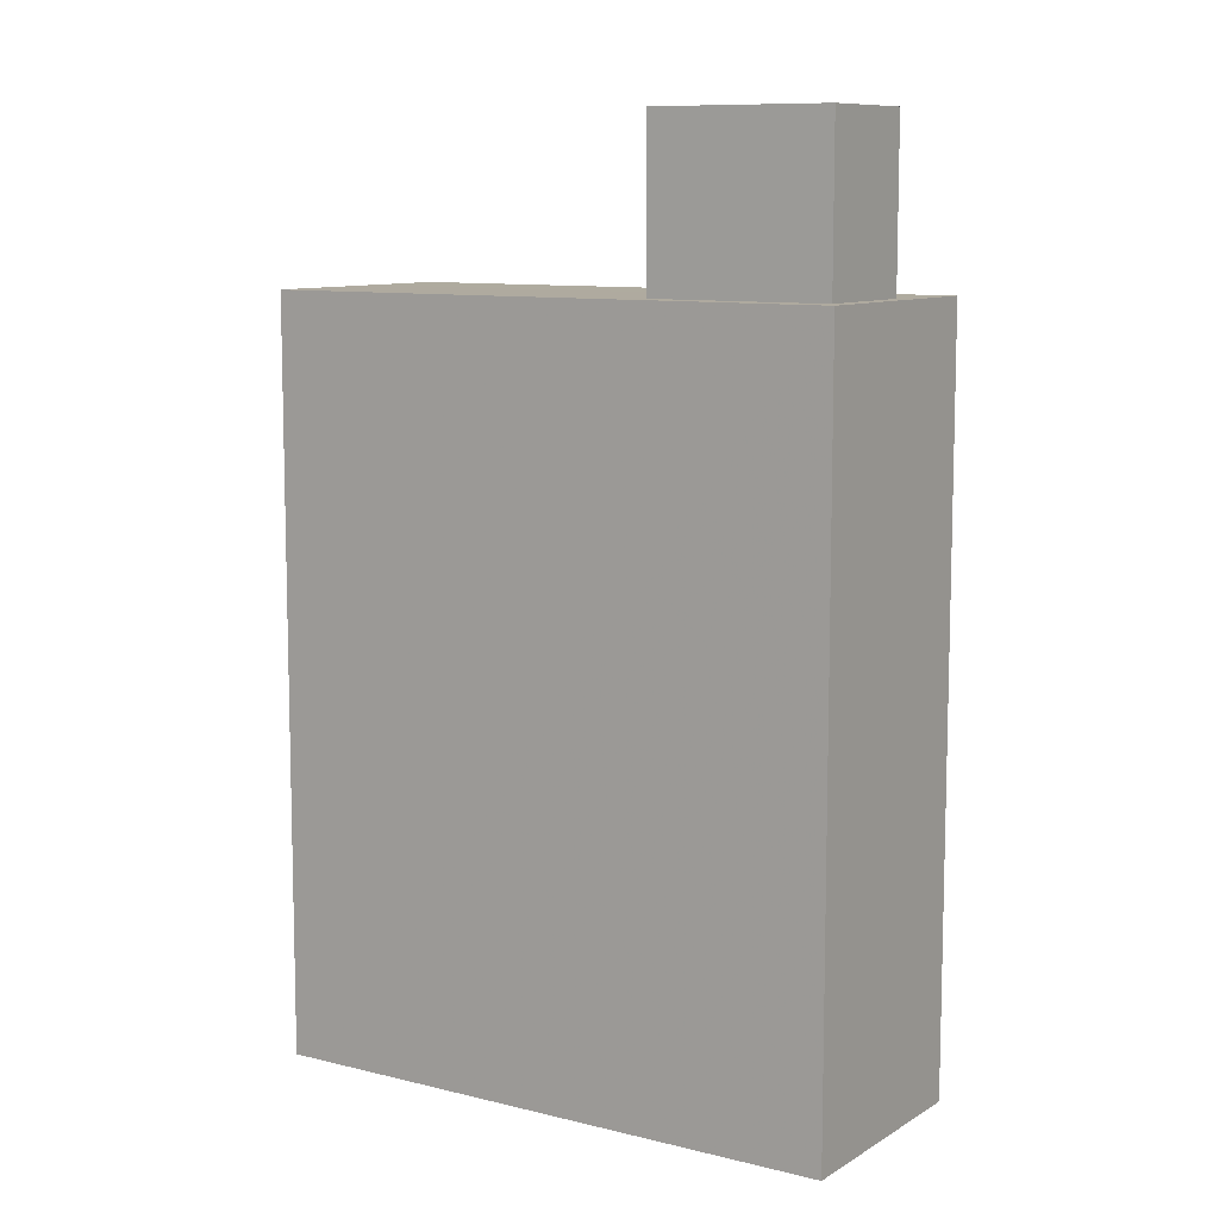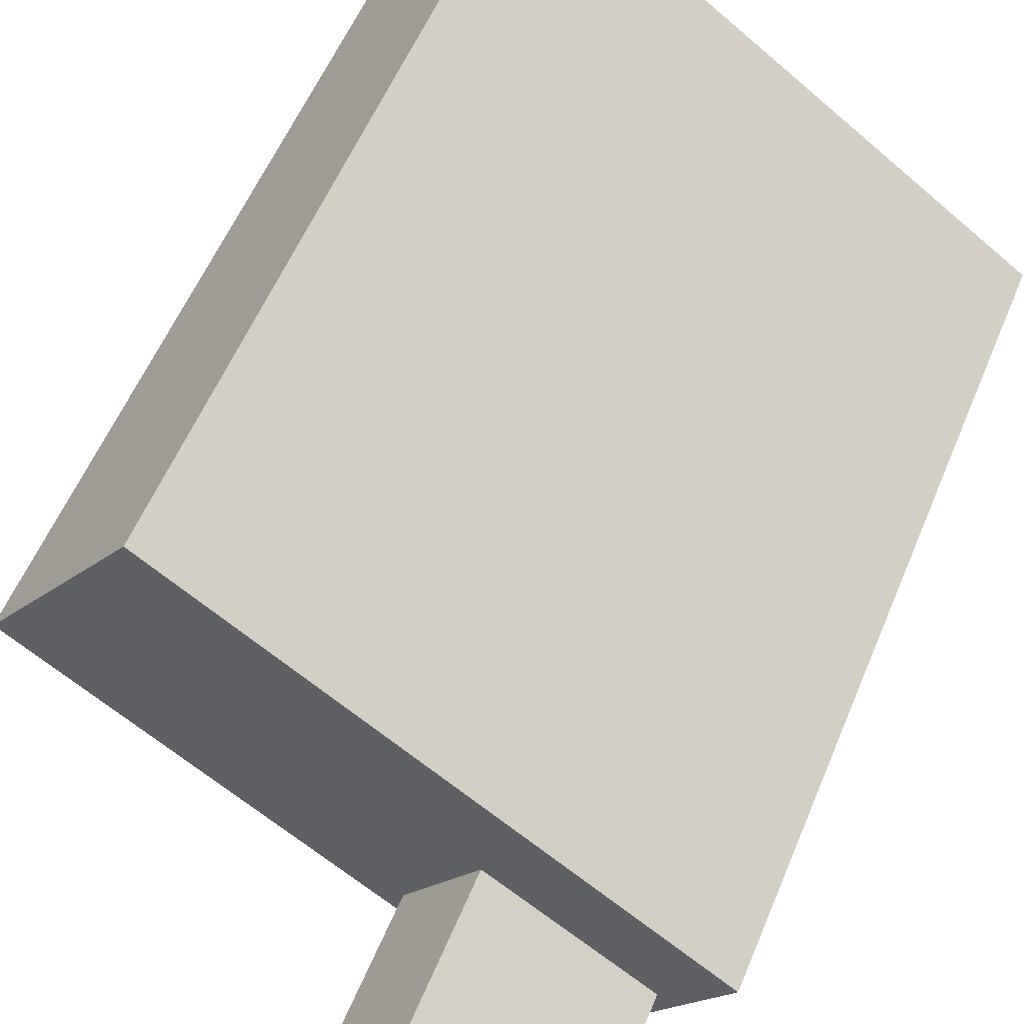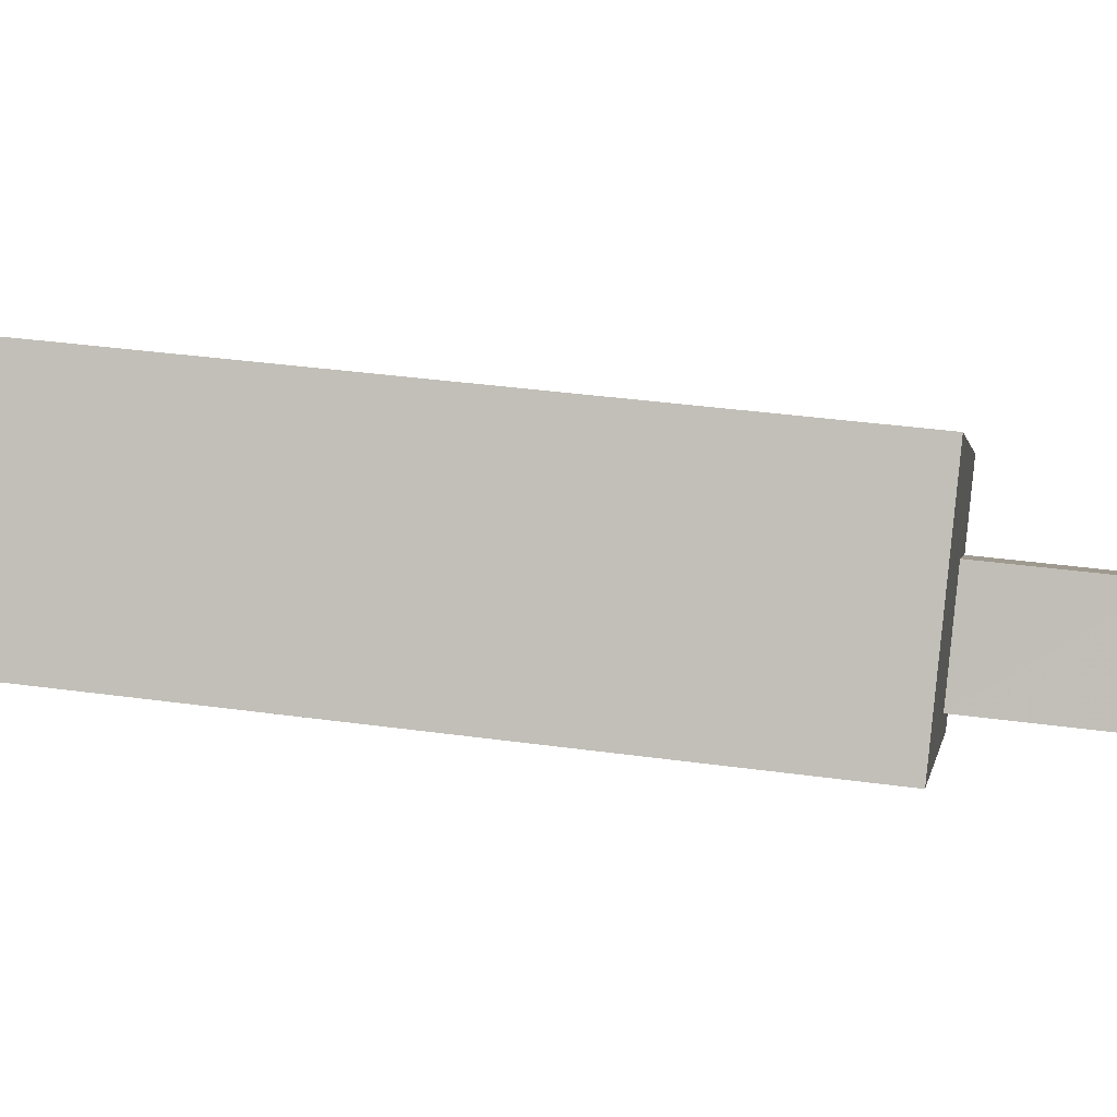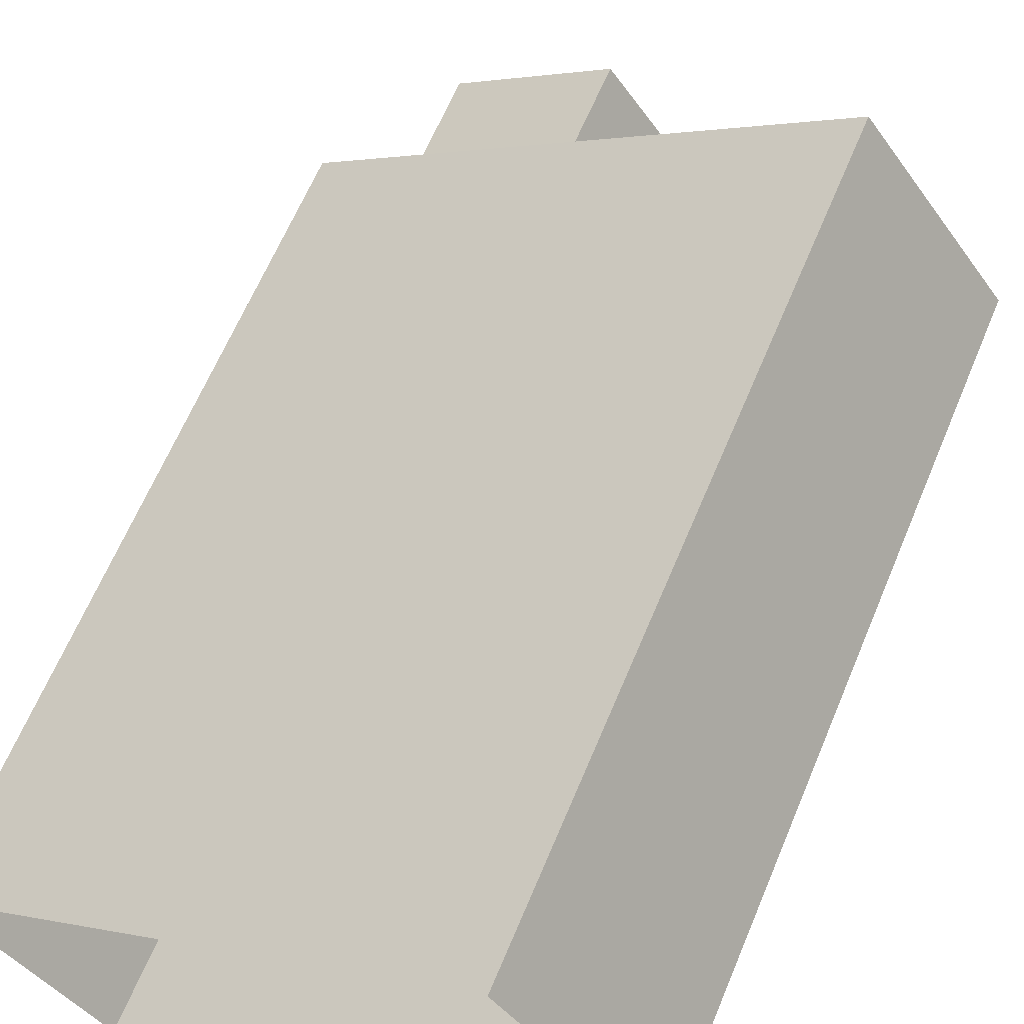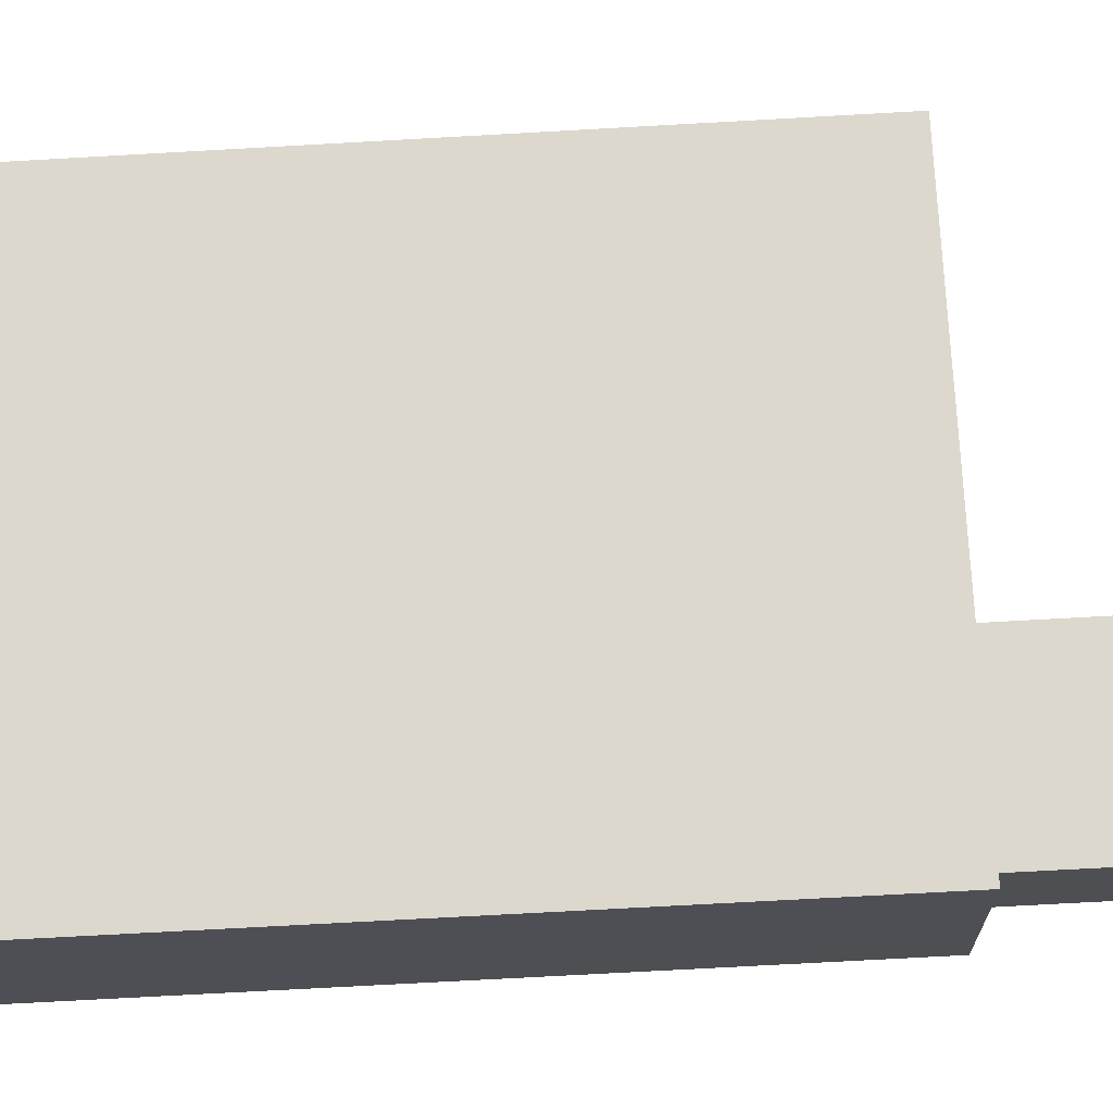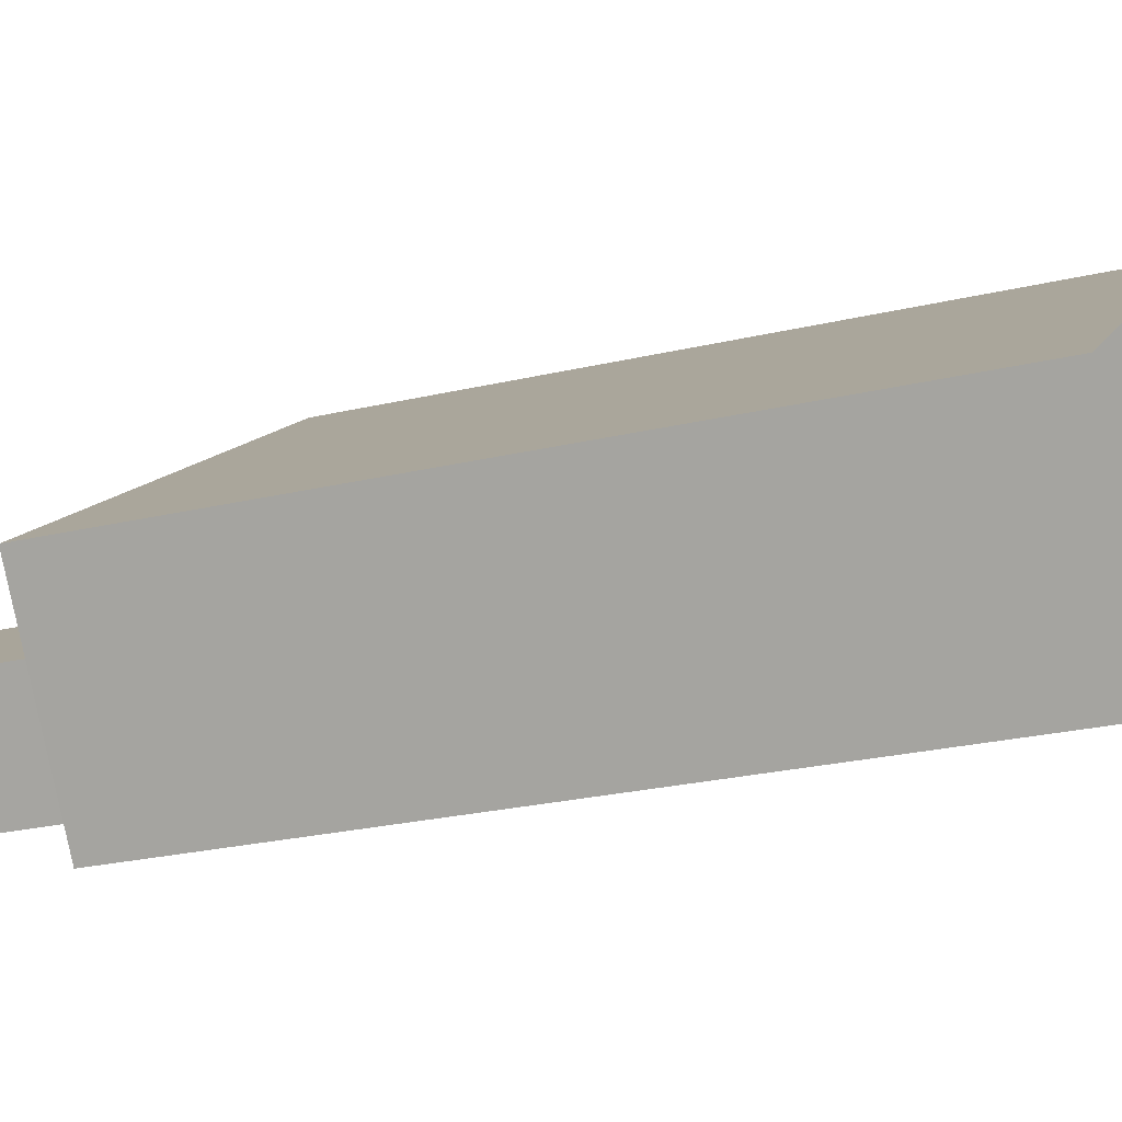
<metadata>
{"format":"obj","ext":"obj","renderer":"f3d","projection":"perspective","resolution":1024,"background":"white","views":[{"elev":9.5,"azim":-2.3,"up":"+Z"},{"elev":56.2,"azim":22.3,"up":"+Y"},{"elev":36.5,"azim":-79.8,"up":"+Y"},{"elev":63.4,"azim":-157.4,"up":"+Y"},{"elev":-72.9,"azim":-86.8,"up":"+Y"},{"elev":-26.0,"azim":110.4,"up":"+Y"}]}
</metadata>
<code>
v -6878 -3.744e+04 14.34
v -6877 -3.744e+04 16.9
v -6878 -3.744e+04 16.9
v -6877 -3.744e+04 14.34
v -6880 -3.744e+04 14.34
v -6880 -3.744e+04 16.9
v -6879 -3.744e+04 16.9
v -6879 -3.744e+04 14.34
v -6877 -3.744e+04 14.34
v -6878 -3.744e+04 2.558
v -6876 -3.744e+04 2.558
v -6876 -3.744e+04 14.34
v -6878 -3.744e+04 14.34
v -6886 -3.743e+04 14.34
v -6886 -3.743e+04 2.562
v -6884 -3.743e+04 14.34
v -6883 -3.743e+04 2.561
v -6883 -3.743e+04 14.34
f 15 17 11
f 10 15 11
f 1 2 3
f 1 4 2
f 5 3 6
f 5 1 3
f 5 6 7
f 8 5 7
f 8 7 2
f 4 8 2
f 9 10 11
f 11 12 9
f 13 10 9
f 13 14 15
f 10 13 15
f 15 16 17
f 17 16 18
f 14 16 15
f 12 11 17
f 18 12 17
f 6 3 2
f 7 6 2
f 16 5 8
f 1 9 4
f 1 13 9
f 14 5 16
f 13 5 14
f 13 1 5
f 18 8 12
f 9 12 4
f 18 16 8
f 12 8 4

</code>
